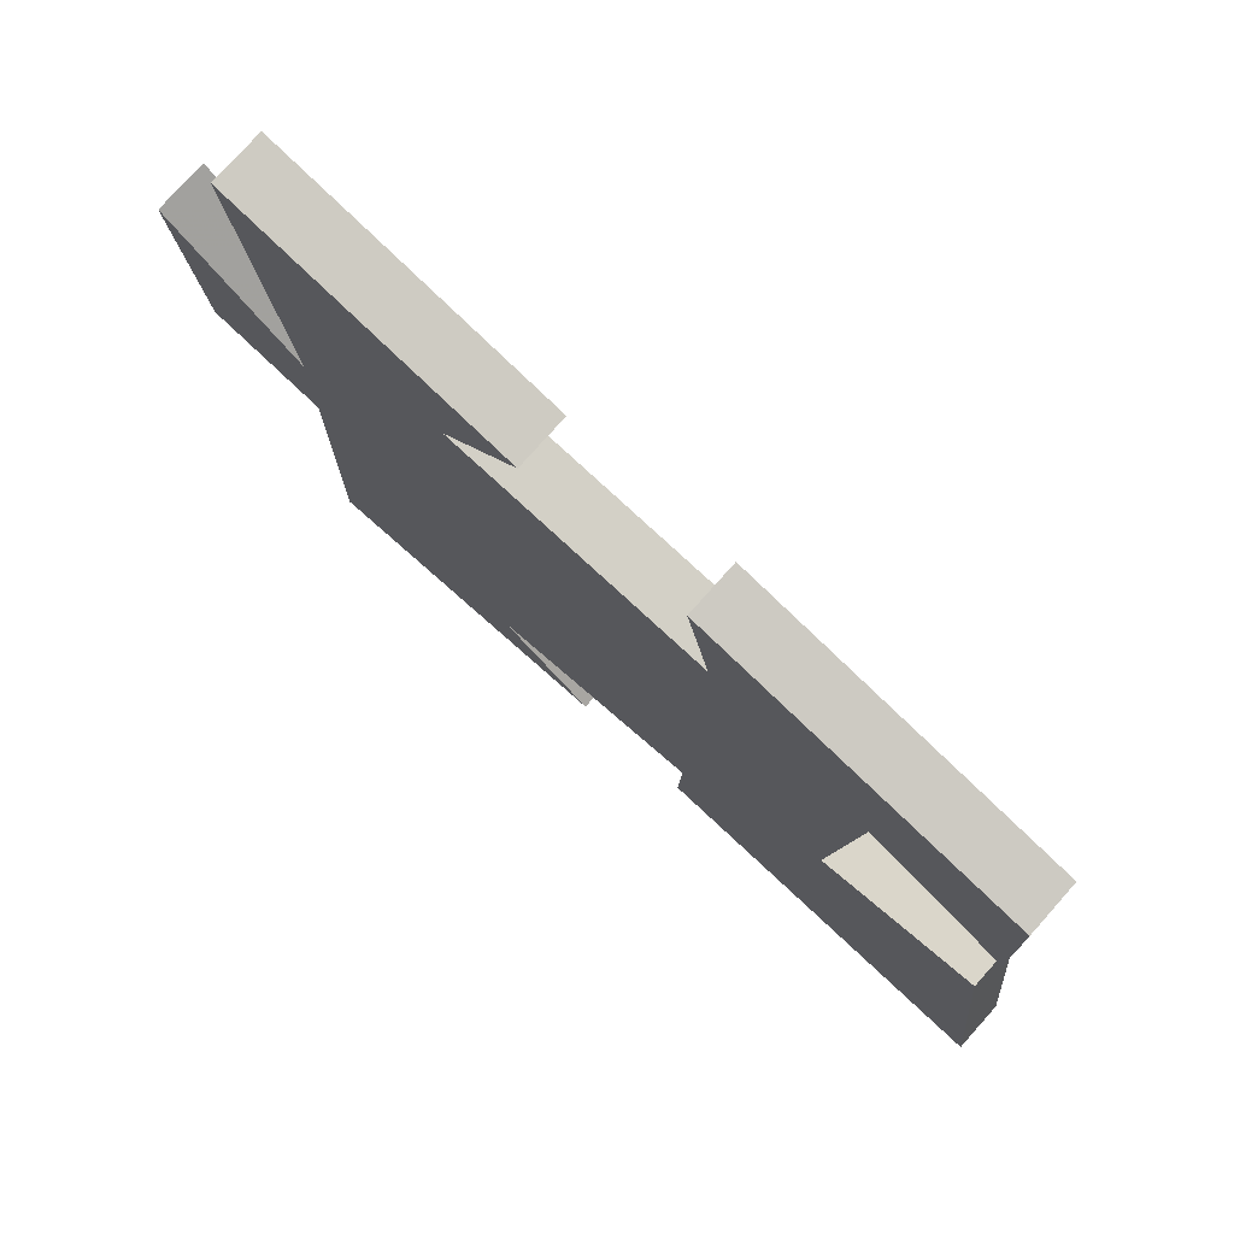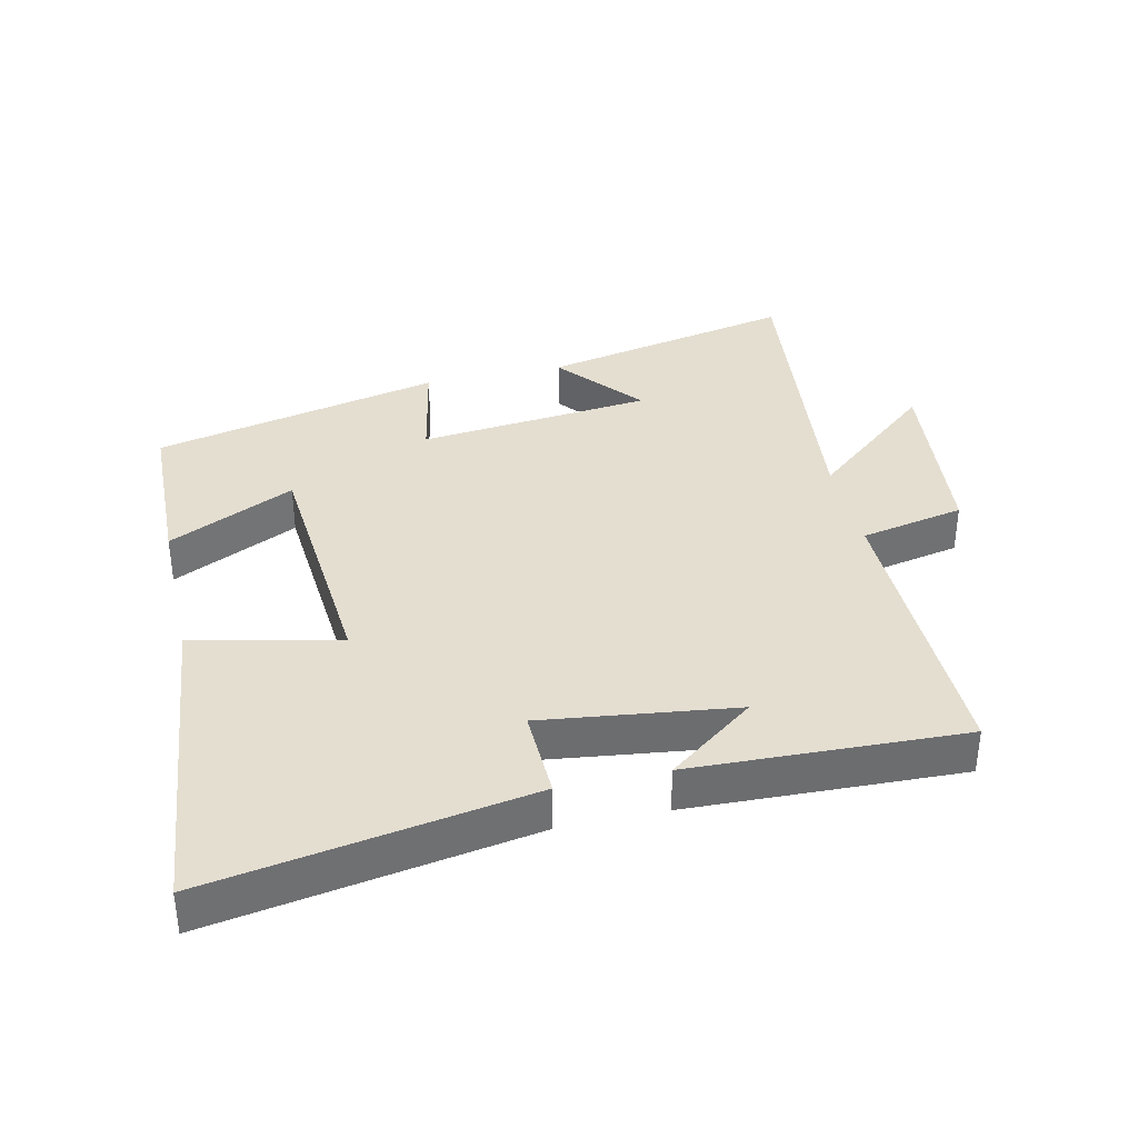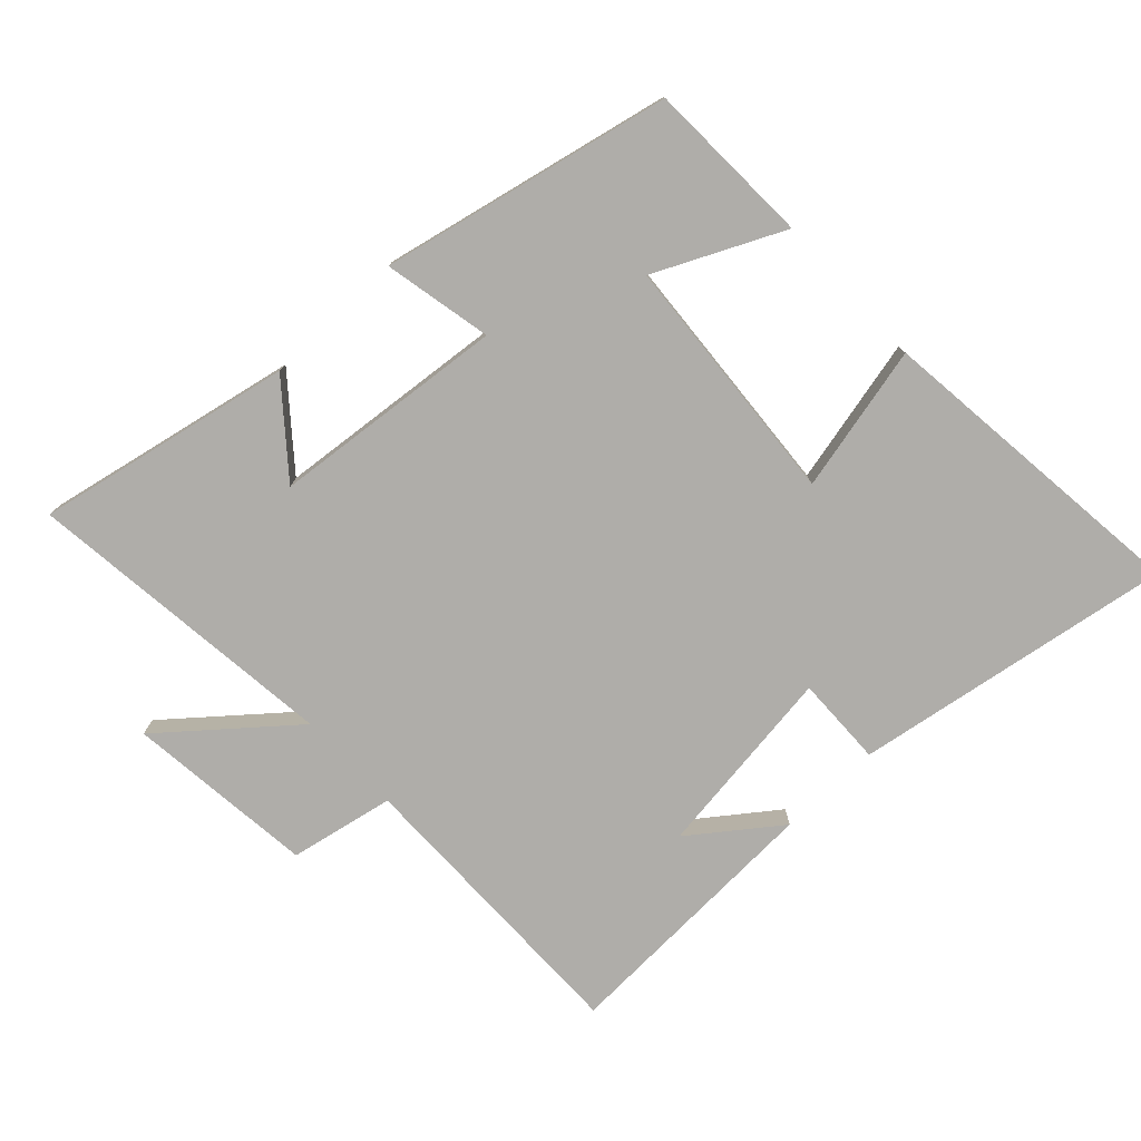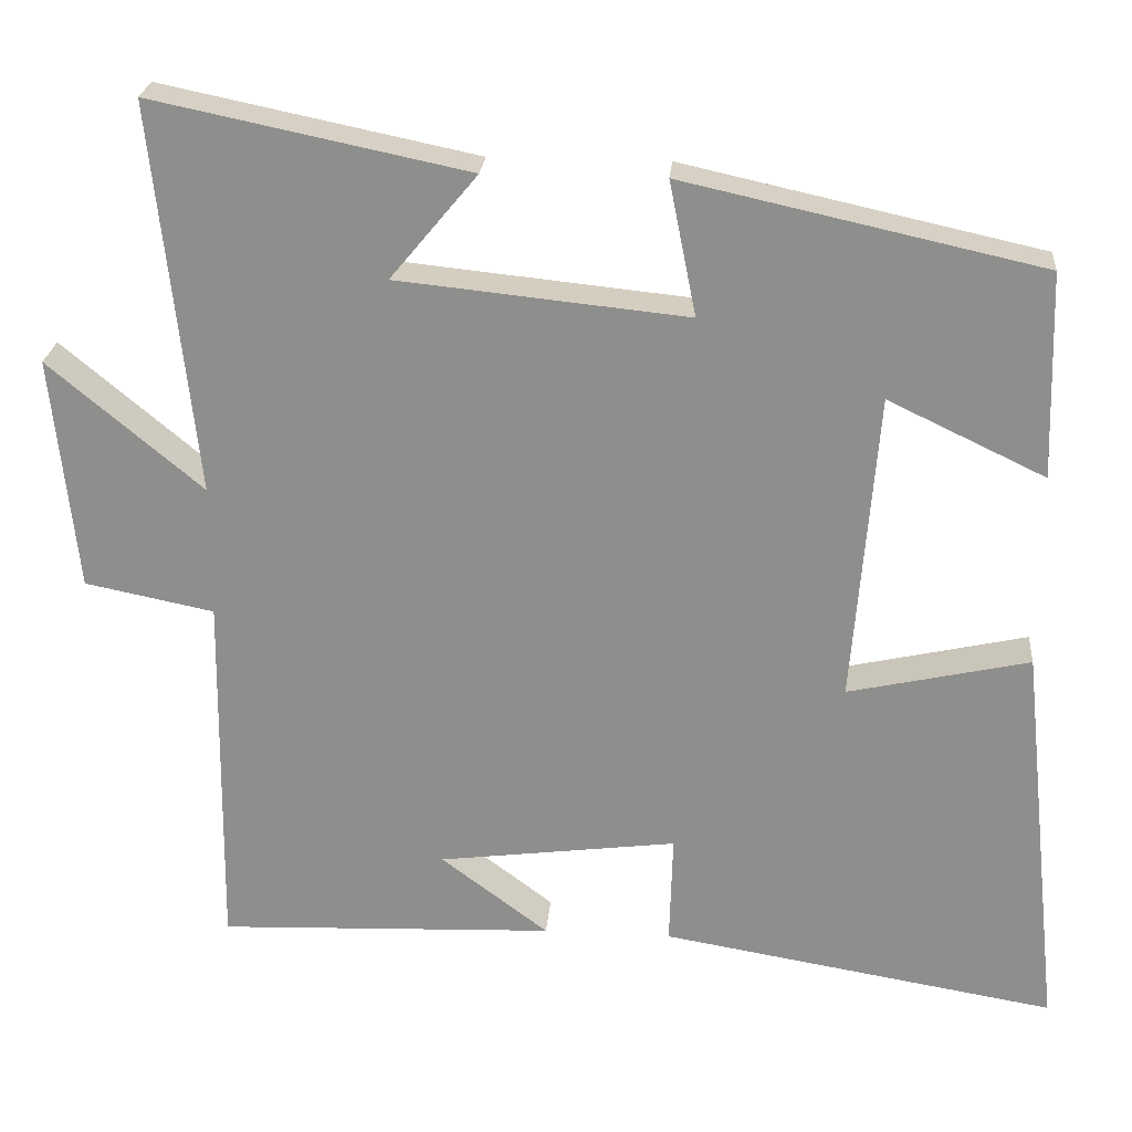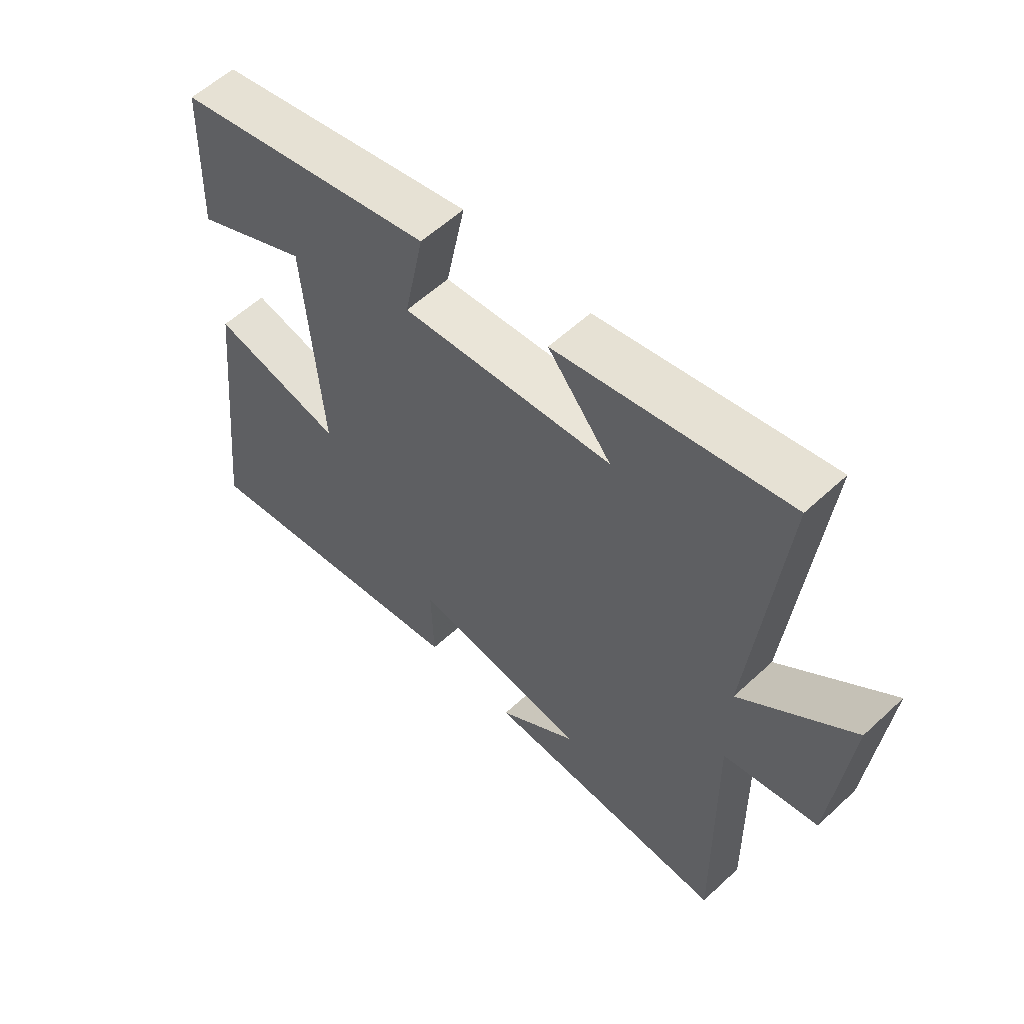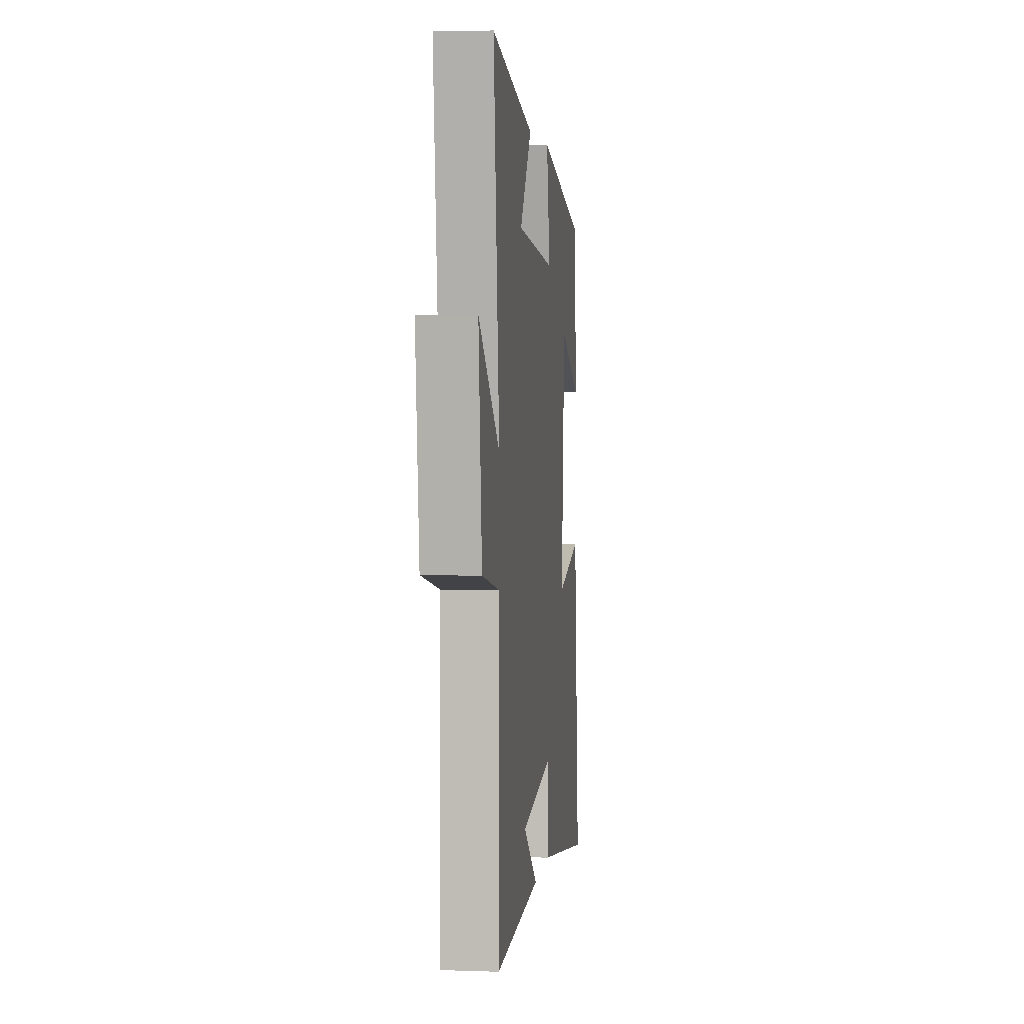
<metadata>
{"format":"obj","ext":"obj","renderer":"f3d","projection":"perspective","resolution":1024,"background":"white","views":[{"elev":77.9,"azim":41.7,"up":"+Z"},{"elev":36.5,"azim":167.2,"up":"+Y"},{"elev":-77.2,"azim":43.3,"up":"+Y"},{"elev":24.3,"azim":4.9,"up":"+Z"},{"elev":57.4,"azim":-134.0,"up":"+Z"},{"elev":3.9,"azim":-83.4,"up":"+Z"}]}
</metadata>
<code>
v 0.553 0.07 -0.581
v 0.067 0.07 -0.5
v 0.071 0.07 -0.363
v -0.223 0.07 -0.401
v -0.091 0.07 -0.5
v -0.506 0.07 -0.516
v -0.5 0.07 -0.063
v -0.659 0.07 -0.031
v -0.689 0.07 0.257
v -0.5 0.07 0.099
v -0.552 0.07 0.58
v -0.164 0.07 0.5
v -0.271 0.07 0.371
v 0.085 0.07 0.335
v 0.052 0.07 0.5
v 0.492 0.07 0.403
v 0.5 0.07 0.15
v 0.307 0.07 0.242
v 0.277 0.07 -0.14
v 0.5 0.07 -0.09
v 0.553 0 -0.581
v 0.067 0 -0.5
v 0.071 0 -0.363
v -0.223 0 -0.401
v -0.091 0 -0.5
v -0.506 0 -0.516
v -0.5 0 -0.063
v -0.659 0 -0.031
v -0.689 0 0.257
v -0.5 0 0.099
v -0.552 0 0.58
v -0.164 0 0.5
v -0.271 0 0.371
v 0.085 0 0.335
v 0.052 0 0.5
v 0.492 0 0.403
v 0.5 0 0.15
v 0.307 0 0.242
v 0.277 0 -0.14
v 0.5 0 -0.09
f 1 2 3
f 20 1 3
f 19 20 3
f 18 19 3 4
f 15 16 17 18
f 14 15 18
f 13 14 18 4
f 10 11 12 13
f 10 13 4
f 7 8 9 10
f 7 10 4
f 6 7 4
f 4 5 6
f 23 22 21
f 23 21 40
f 23 40 39
f 24 23 39 38
f 38 37 36 35
f 38 35 34
f 24 38 34 33
f 33 32 31 30
f 24 33 30
f 30 29 28 27
f 24 30 27
f 24 27 26
f 26 25 24
f 1 21 22 2
f 2 22 23 3
f 3 23 24 4
f 4 24 25 5
f 5 25 26 6
f 6 26 27 7
f 7 27 28 8
f 8 28 29 9
f 9 29 30 10
f 10 30 31 11
f 11 31 32 12
f 12 32 33 13
f 13 33 34 14
f 14 34 35 15
f 15 35 36 16
f 16 36 37 17
f 17 37 38 18
f 18 38 39 19
f 19 39 40 20
f 20 40 21 1

</code>
